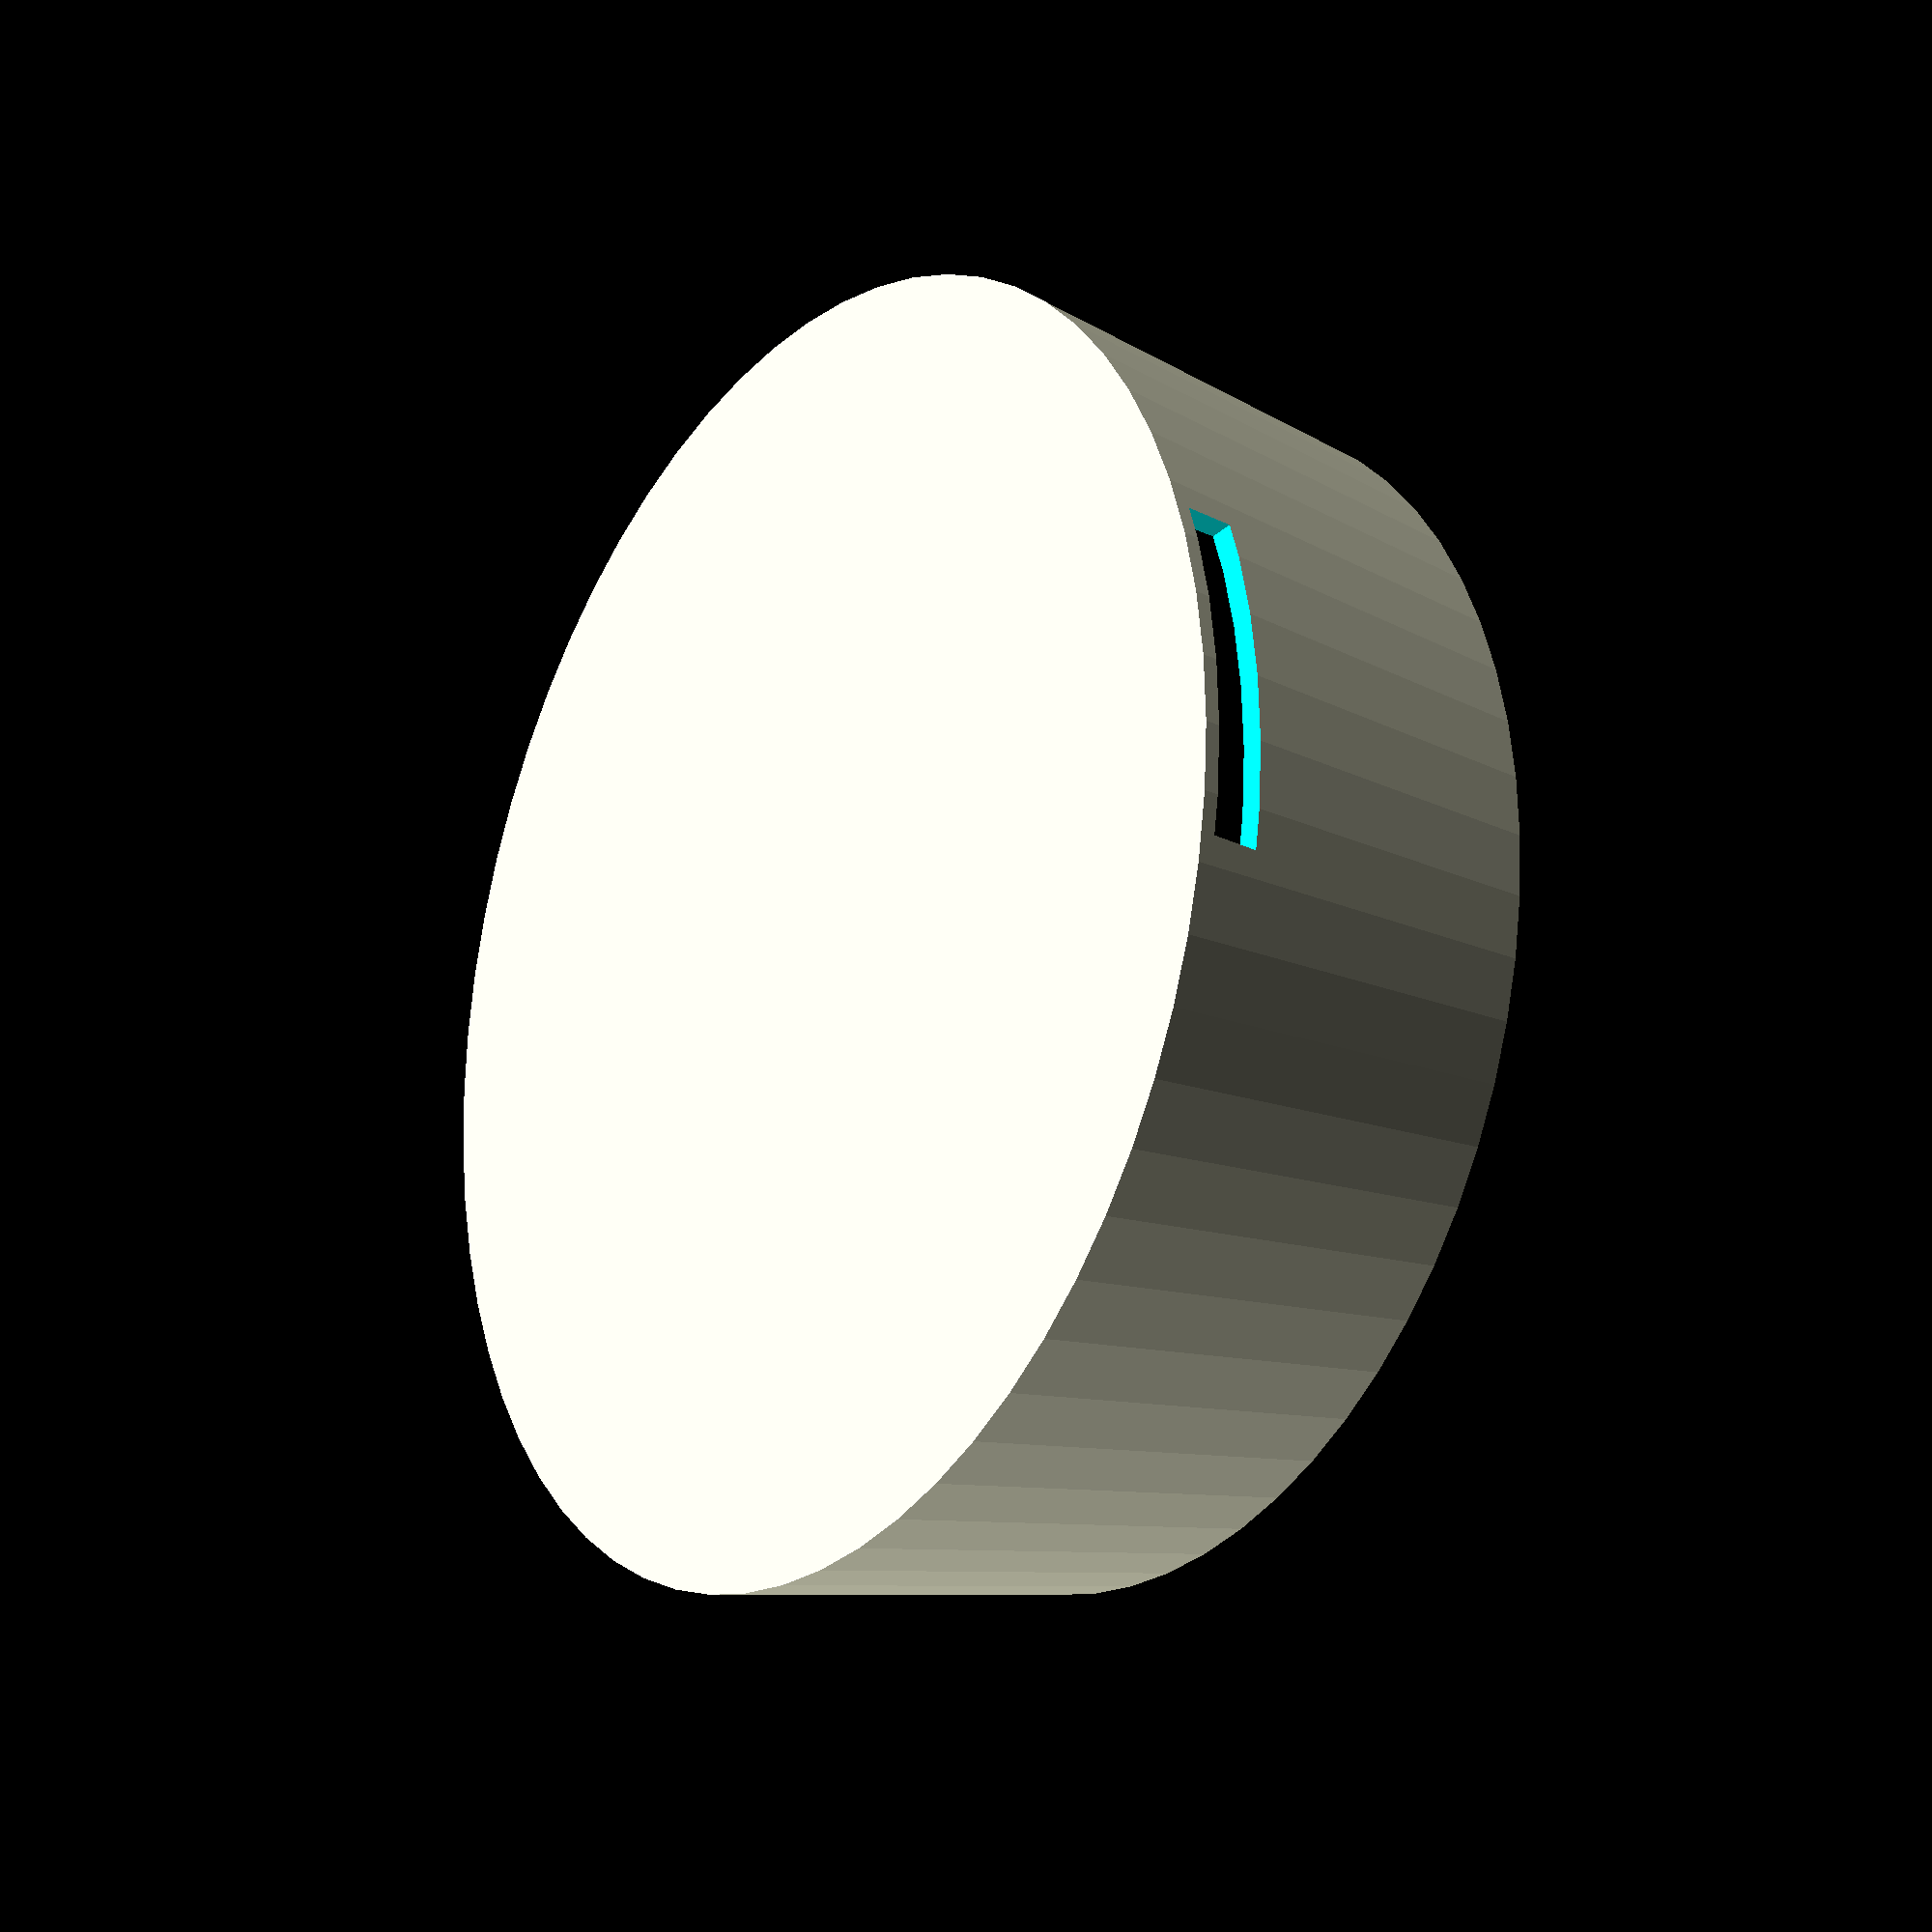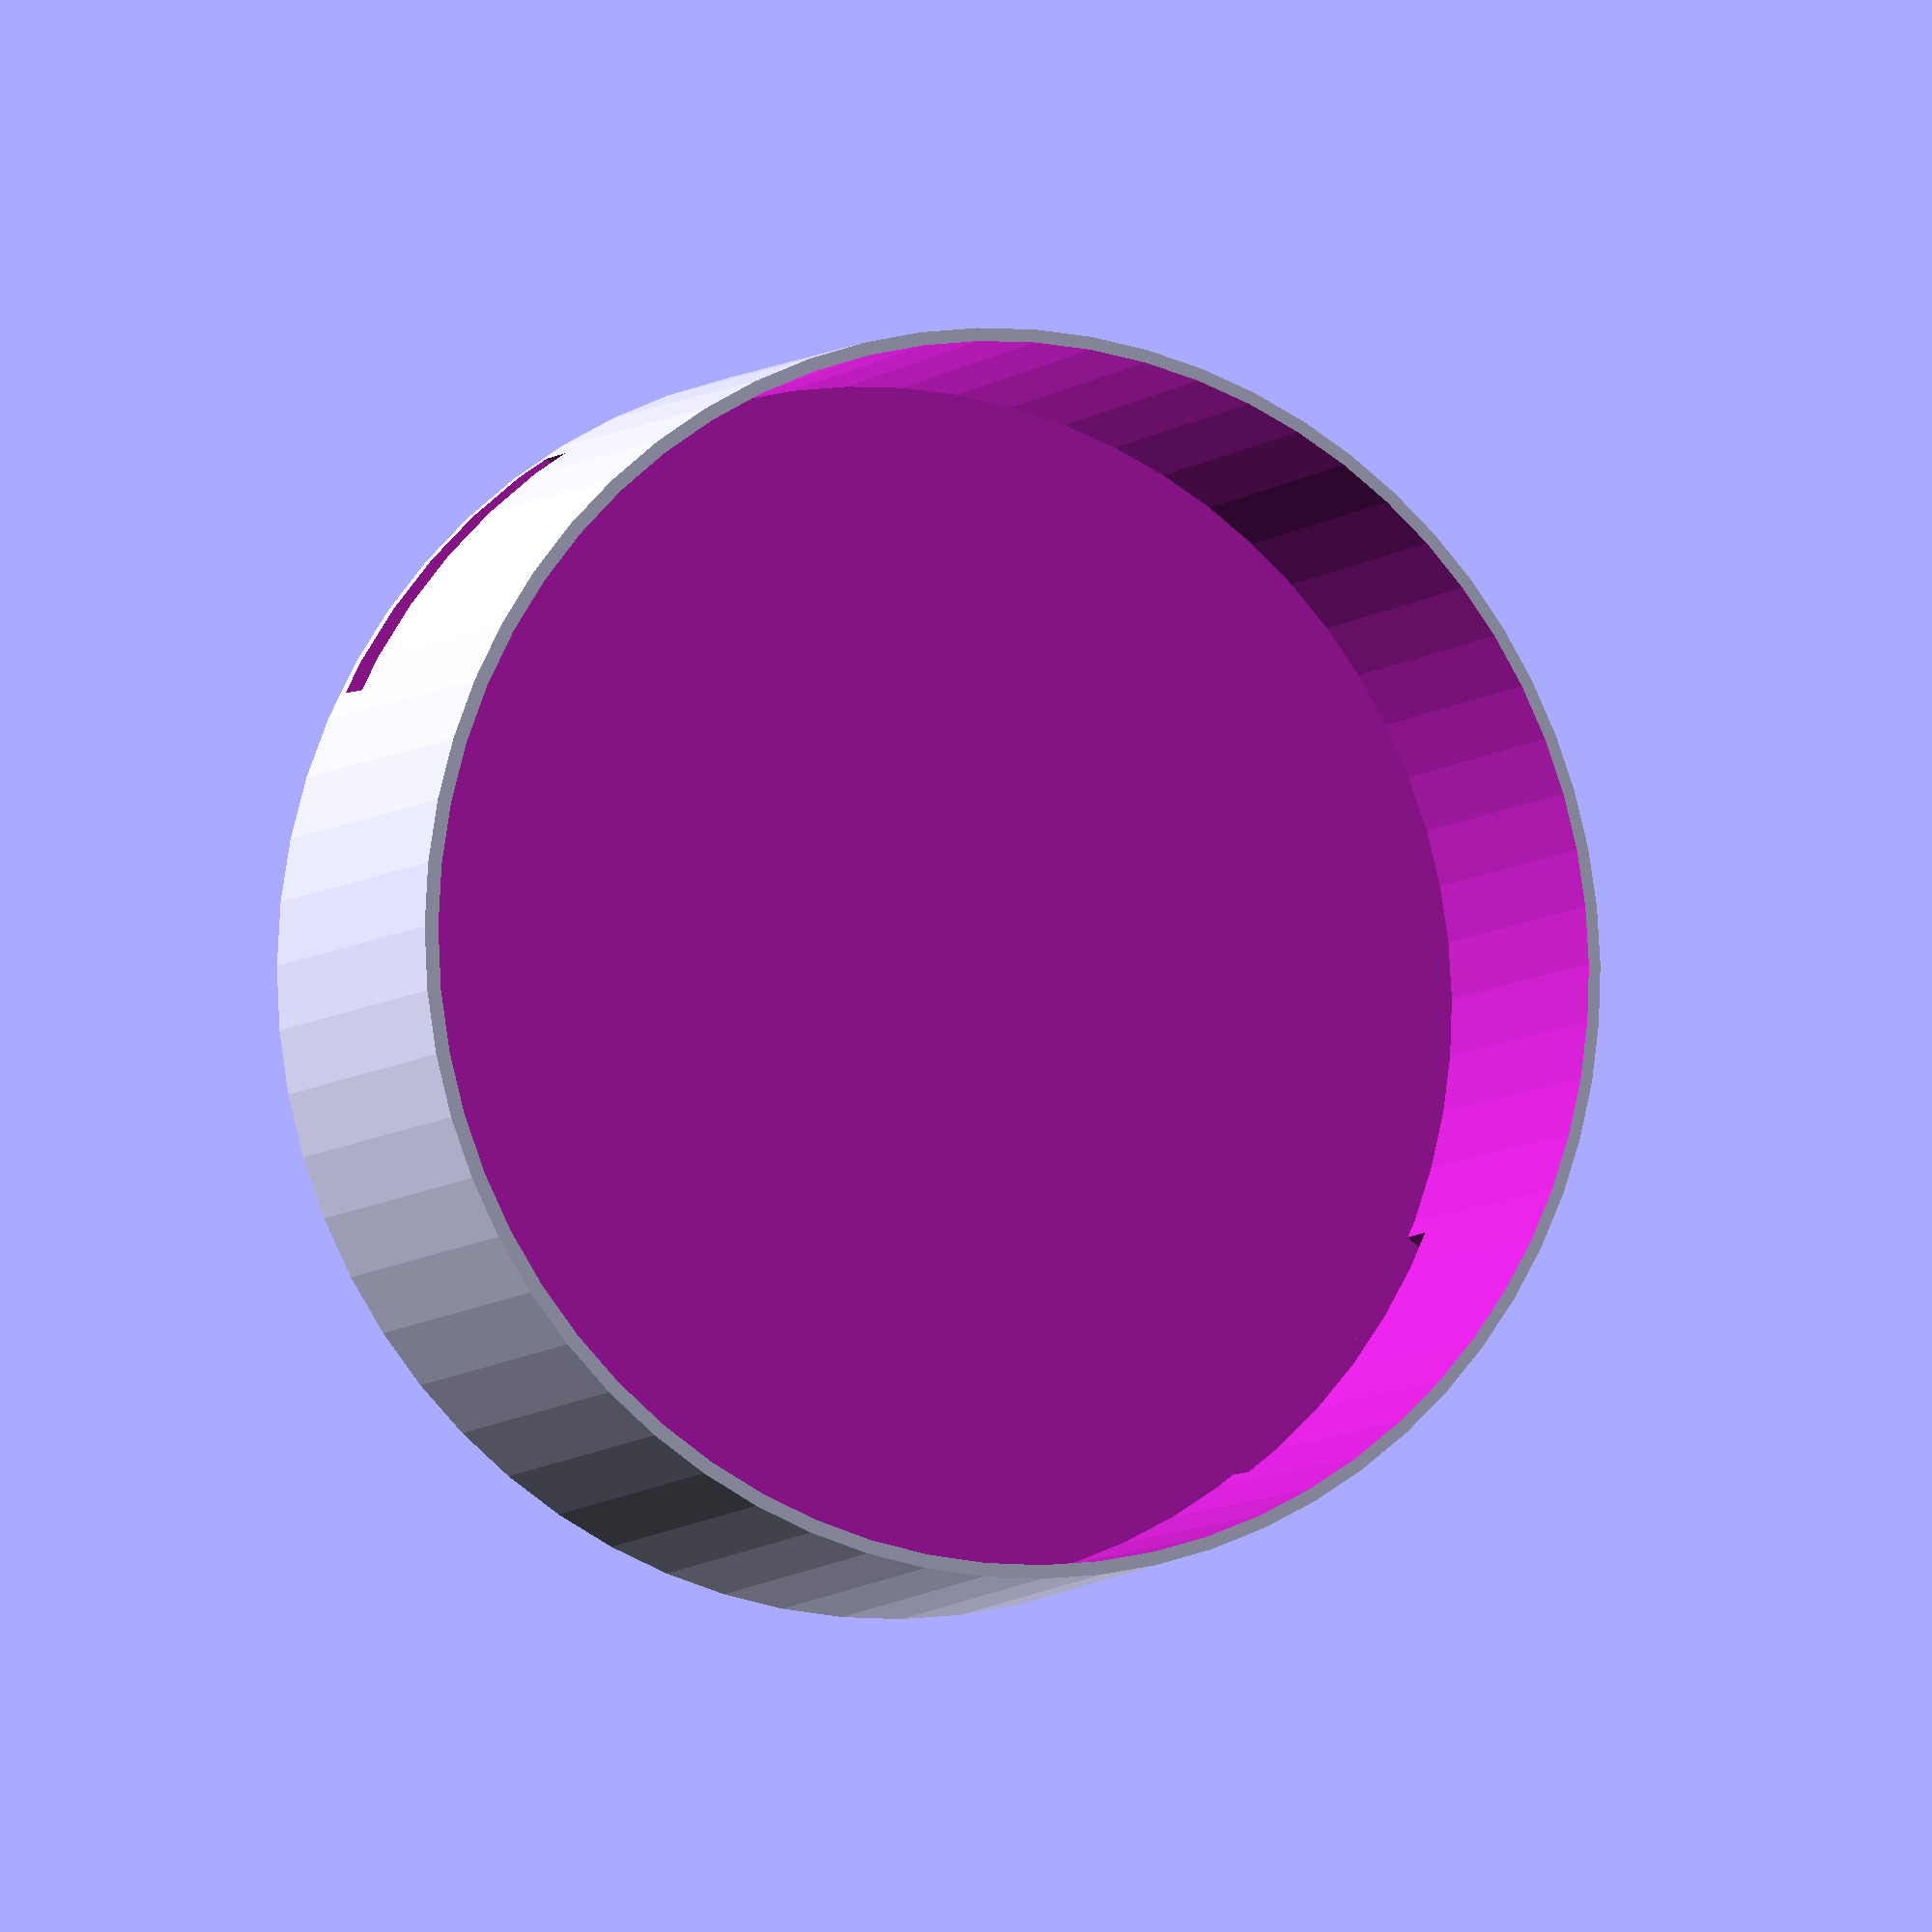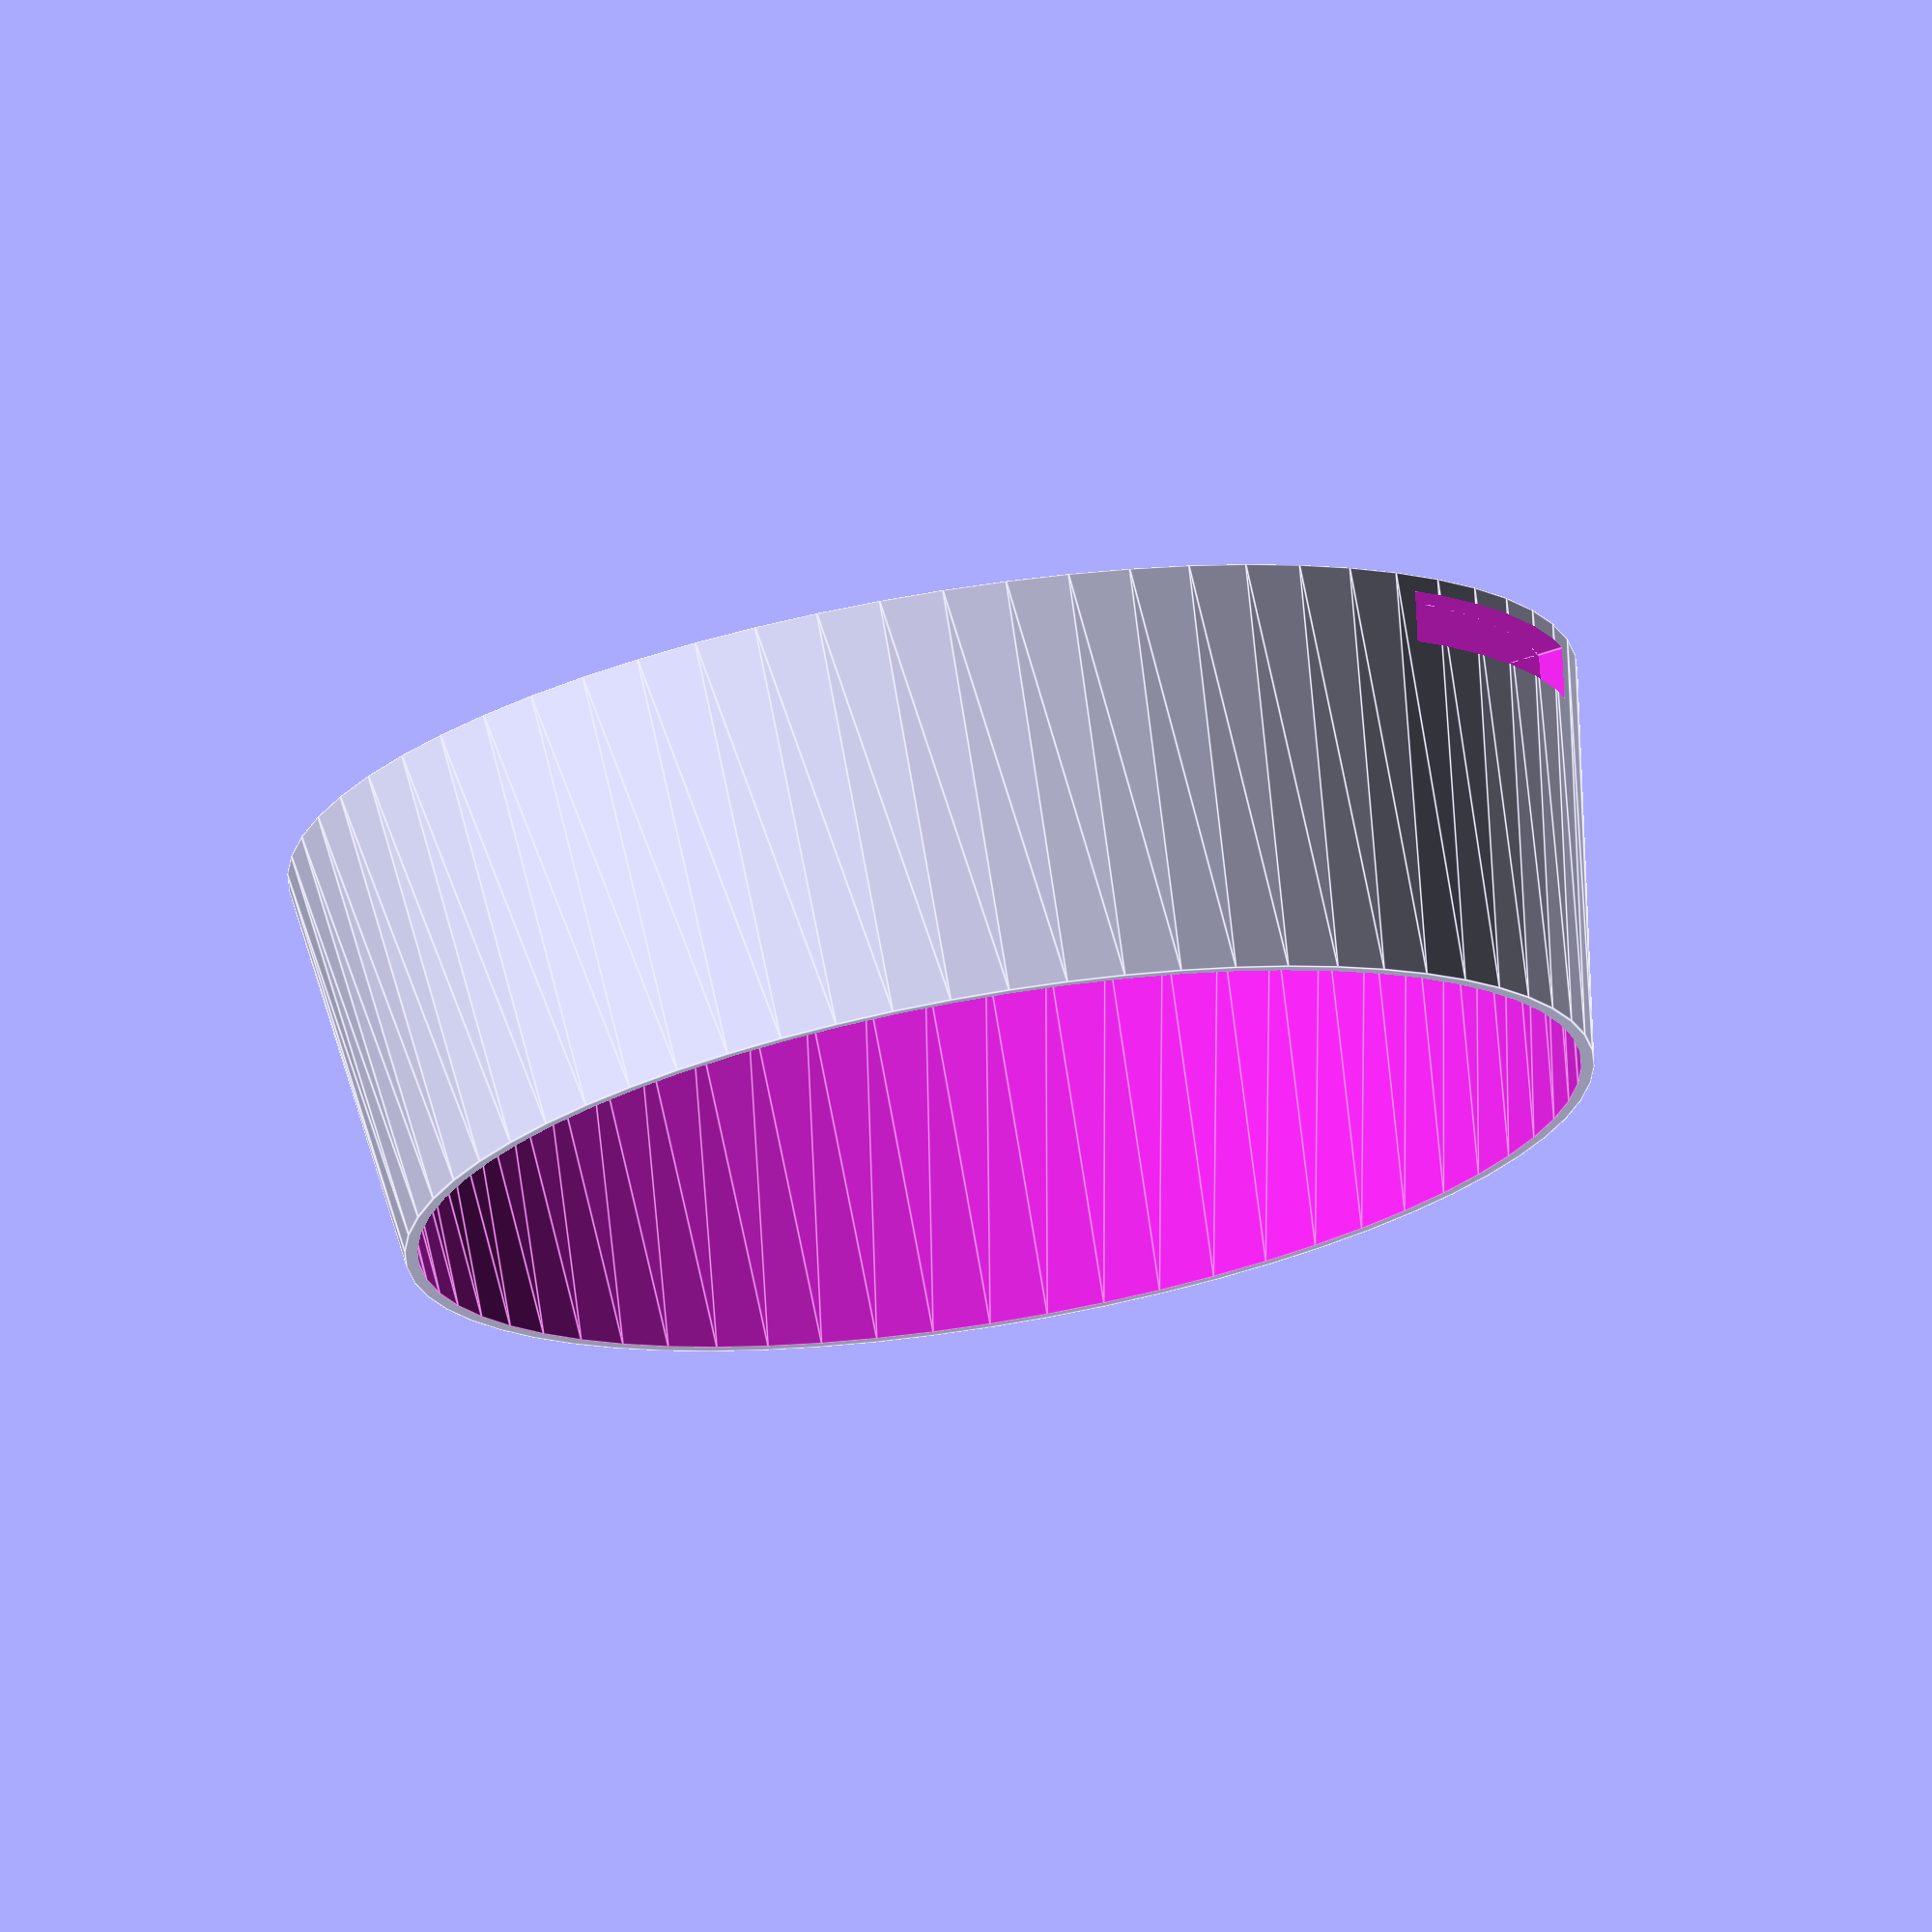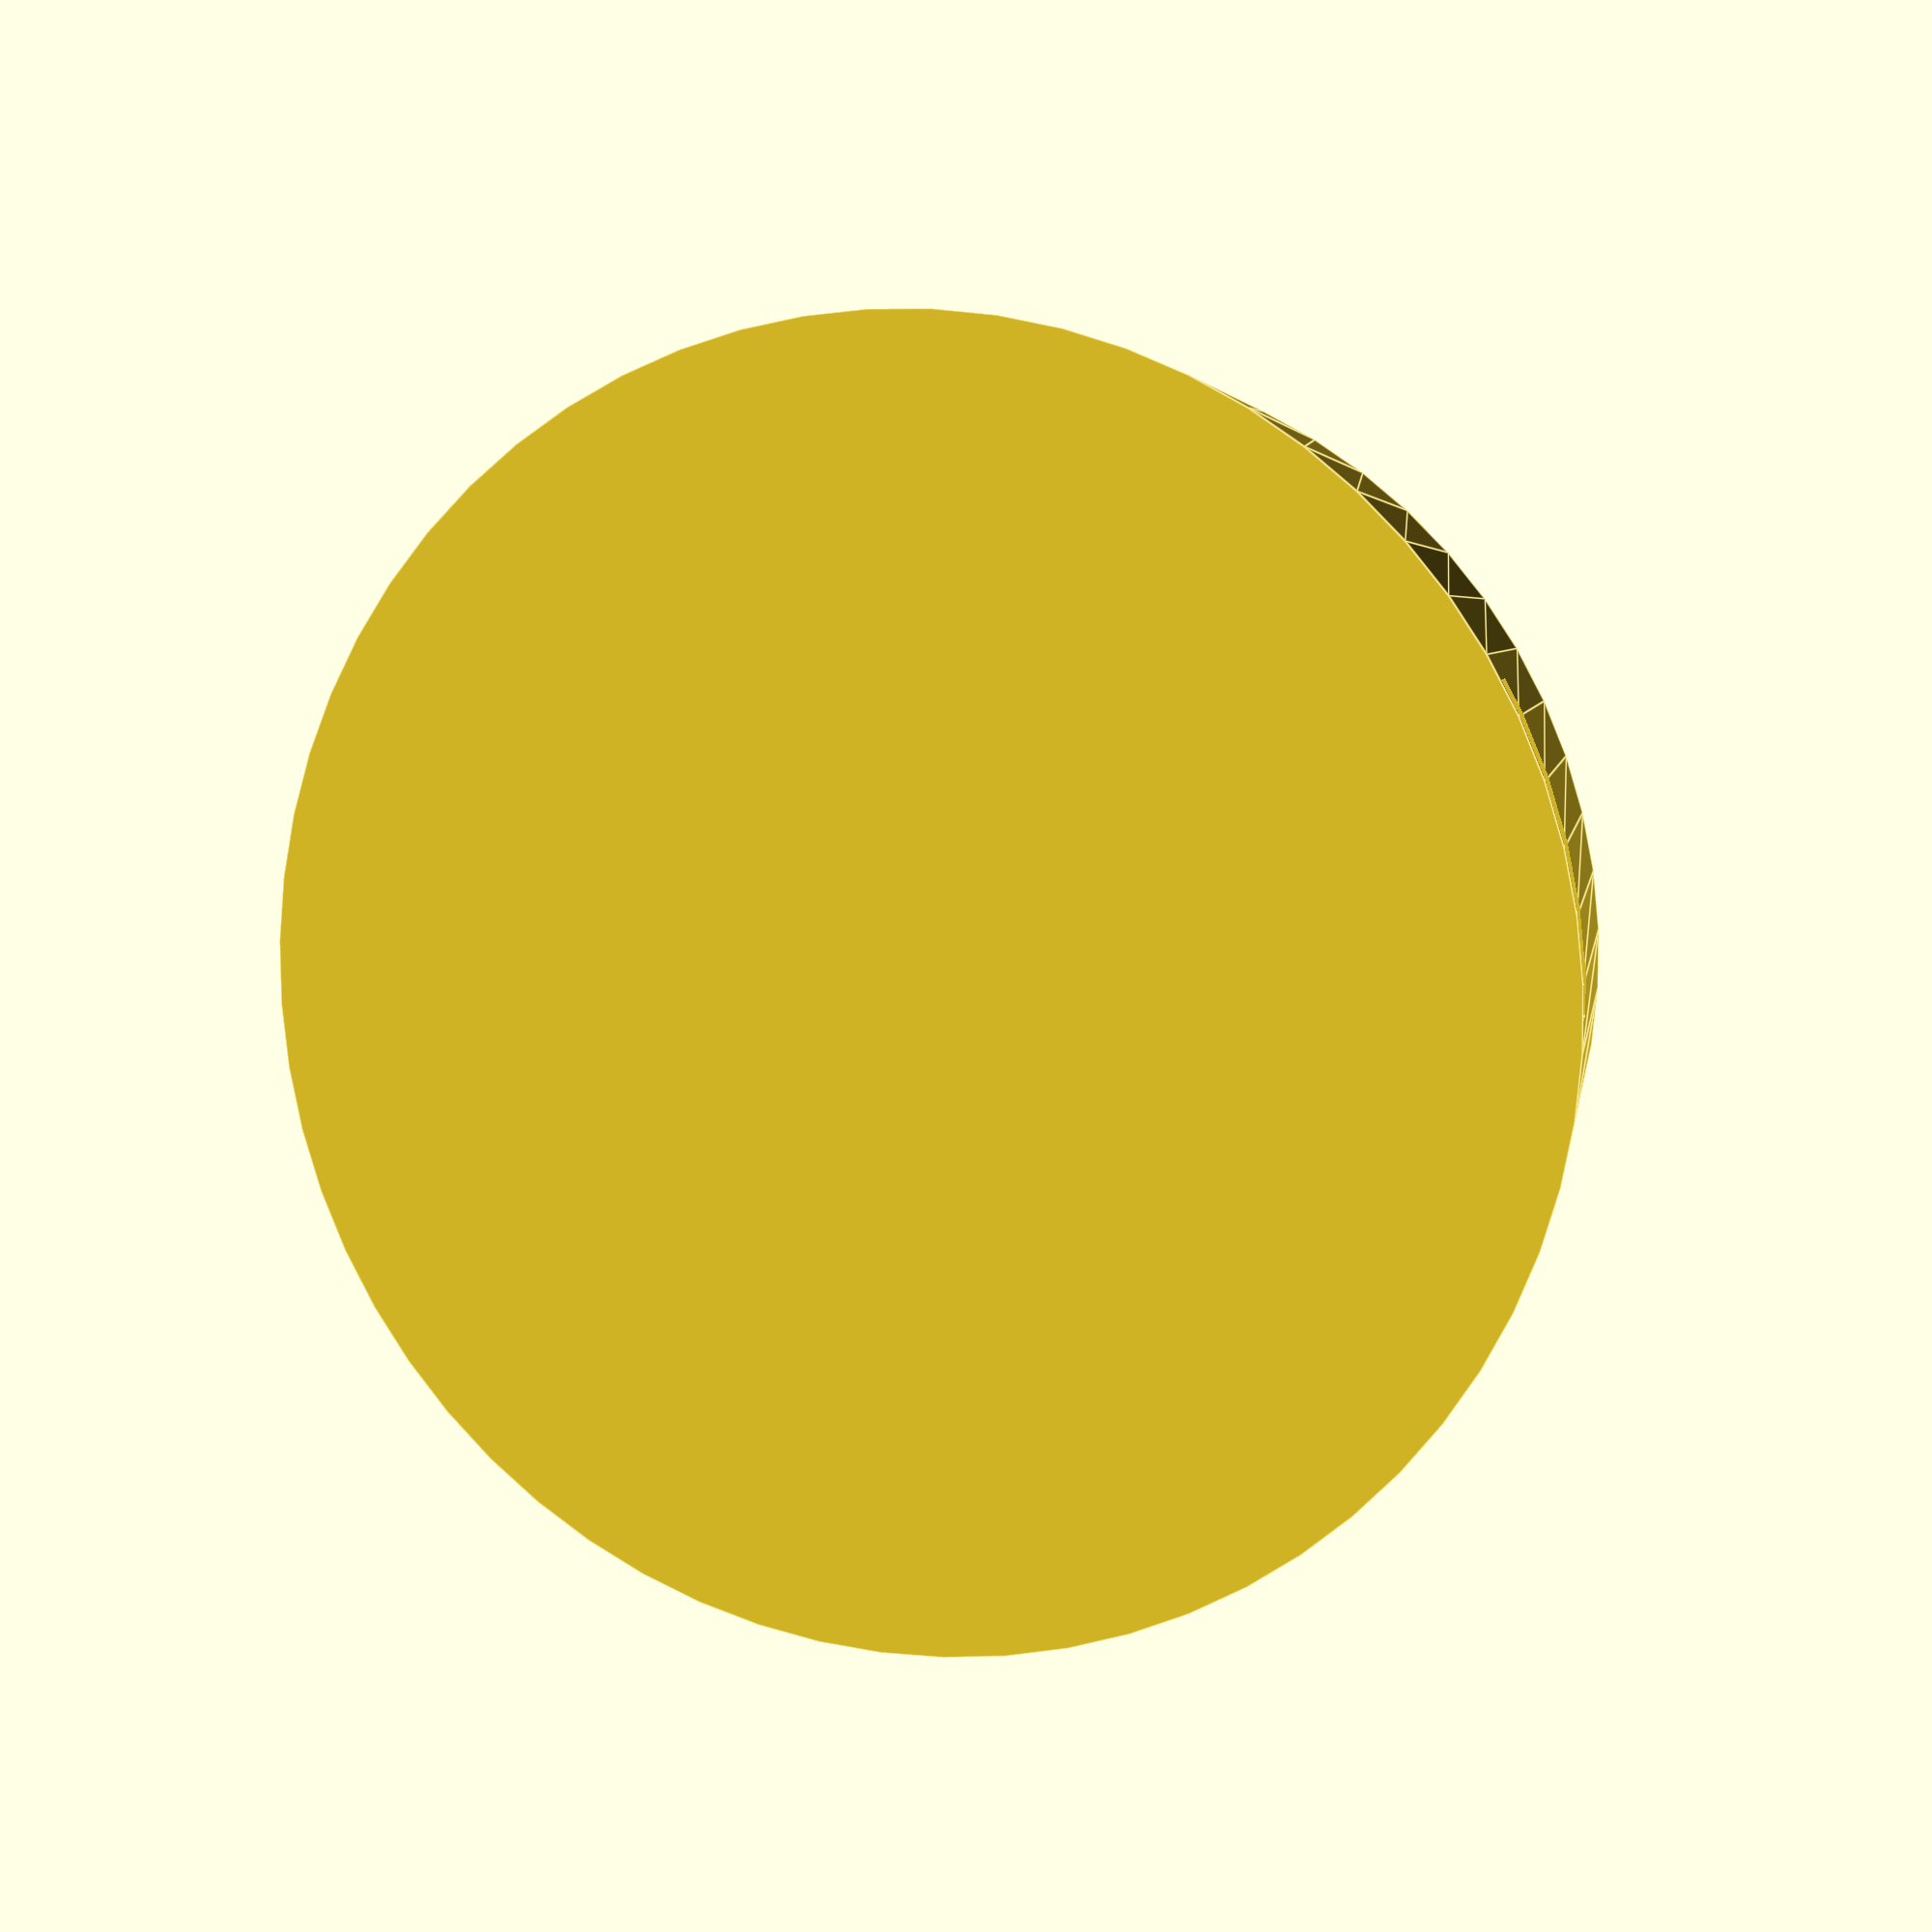
<openscad>
in = 25.4;
diameter = 4.02 * in;
totalTailLength = 16 * in;
insertLength = 1.25 * in;
strapWidth = 1 * in;
strapThickness = 4;
bottomWall = 2;
topWall = 1;
base = 1.25;

$fn = 64;
nudge = 0.01;
function d(h) = (1-h / totalTailLength) * diameter;
difference() {
    cylinder(d1=diameter,d2=d(insertLength),h=insertLength);
    translate([0,0,base])
    cylinder(d1=d(base)-2*bottomWall,d2=d(insertLength)-2*topWall,h=insertLength-base+nudge);
    translate([-diameter,-strapWidth/2,base])
    cube([2*diameter,strapWidth,strapThickness]);
}
</openscad>
<views>
elev=199.9 azim=184.9 roll=305.1 proj=p view=solid
elev=5.7 azim=219.1 roll=340.0 proj=p view=wireframe
elev=106.1 azim=152.8 roll=189.5 proj=o view=edges
elev=351.7 azim=194.5 roll=196.5 proj=p view=edges
</views>
